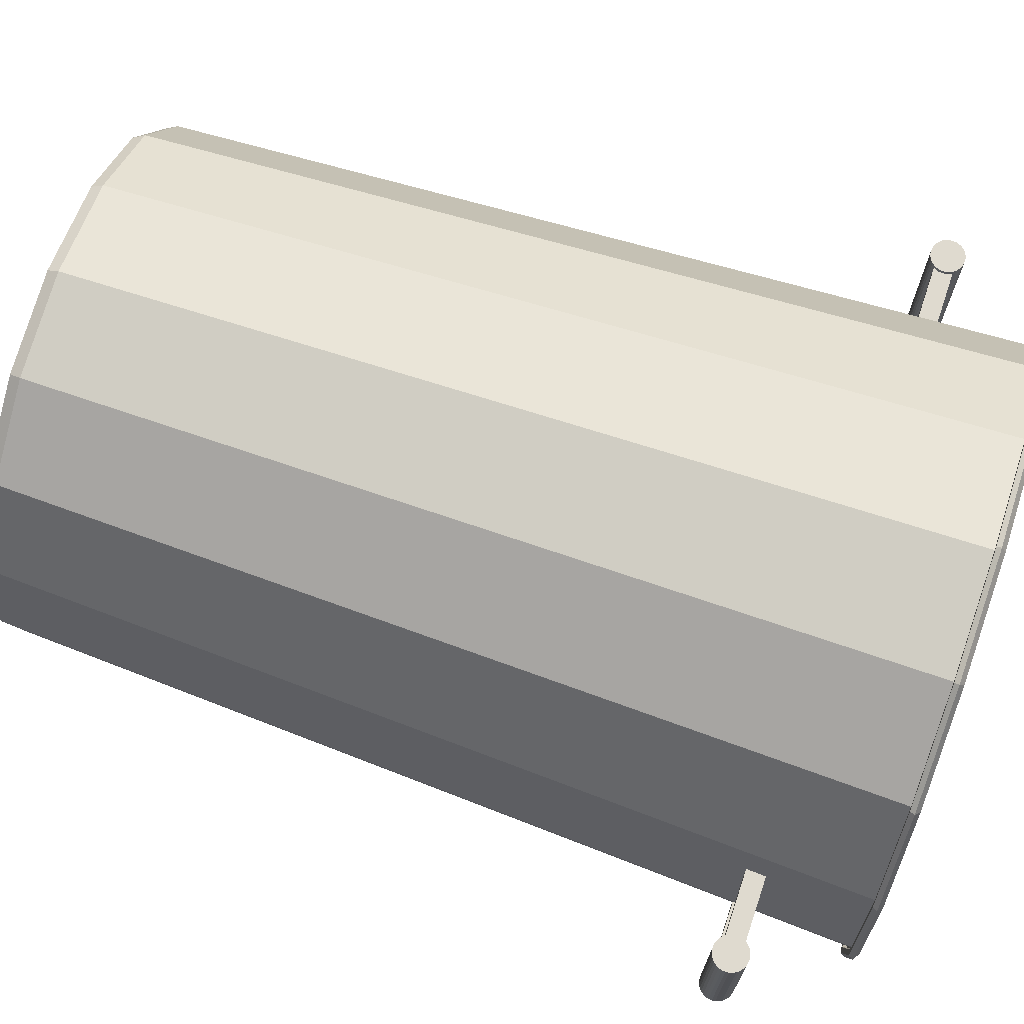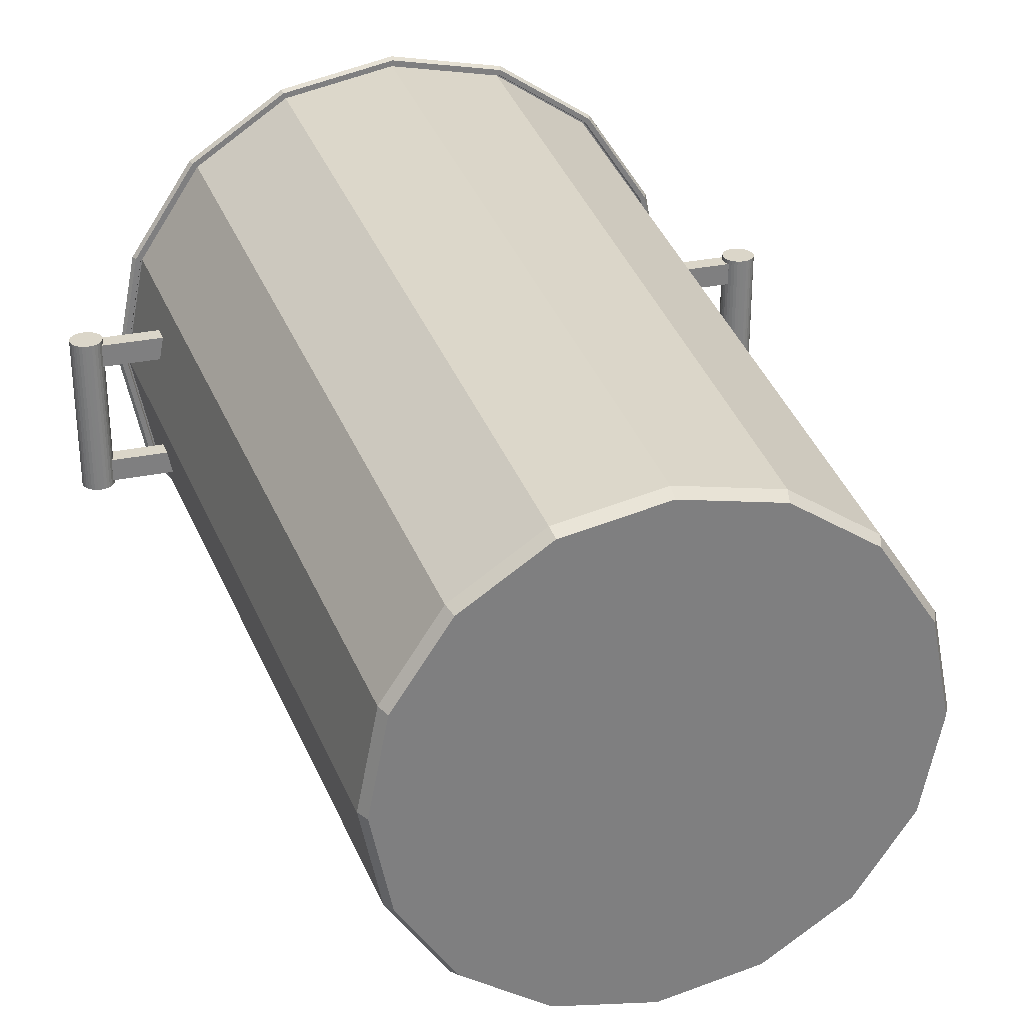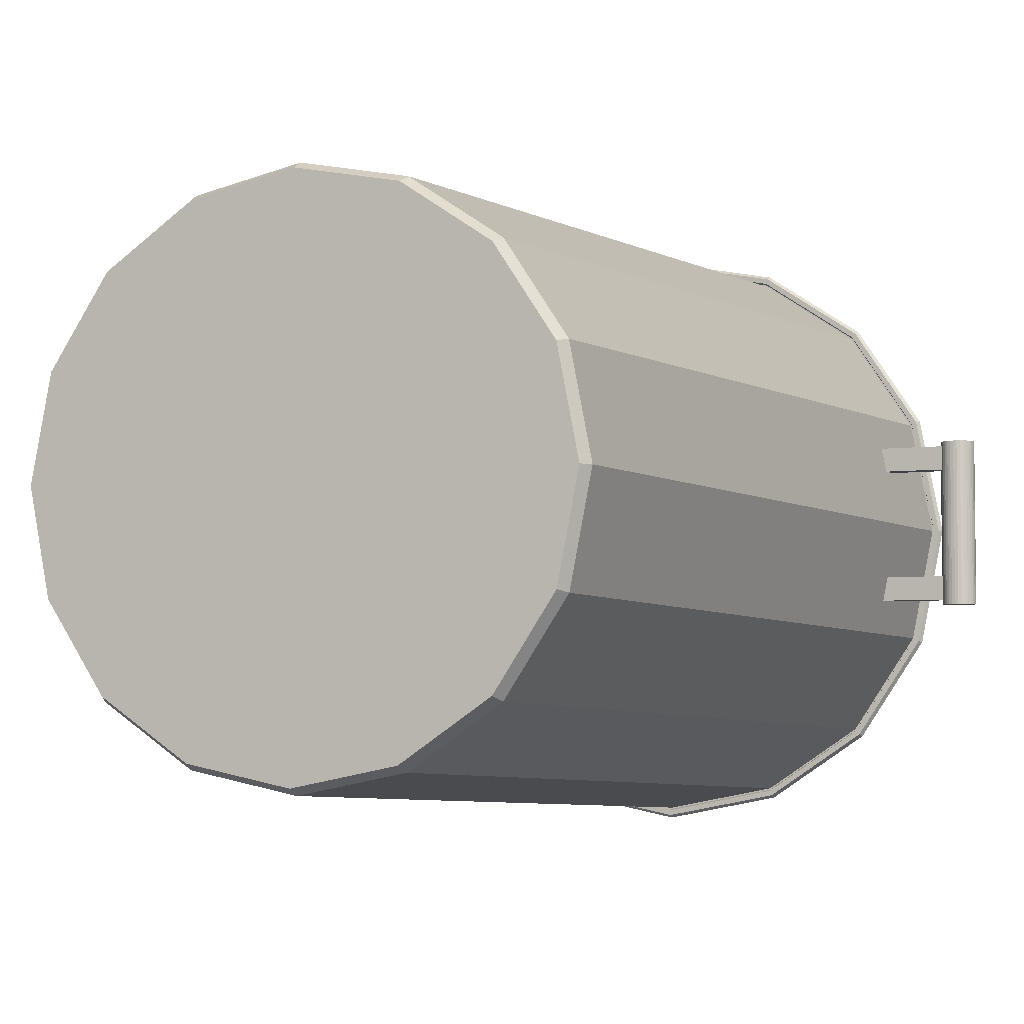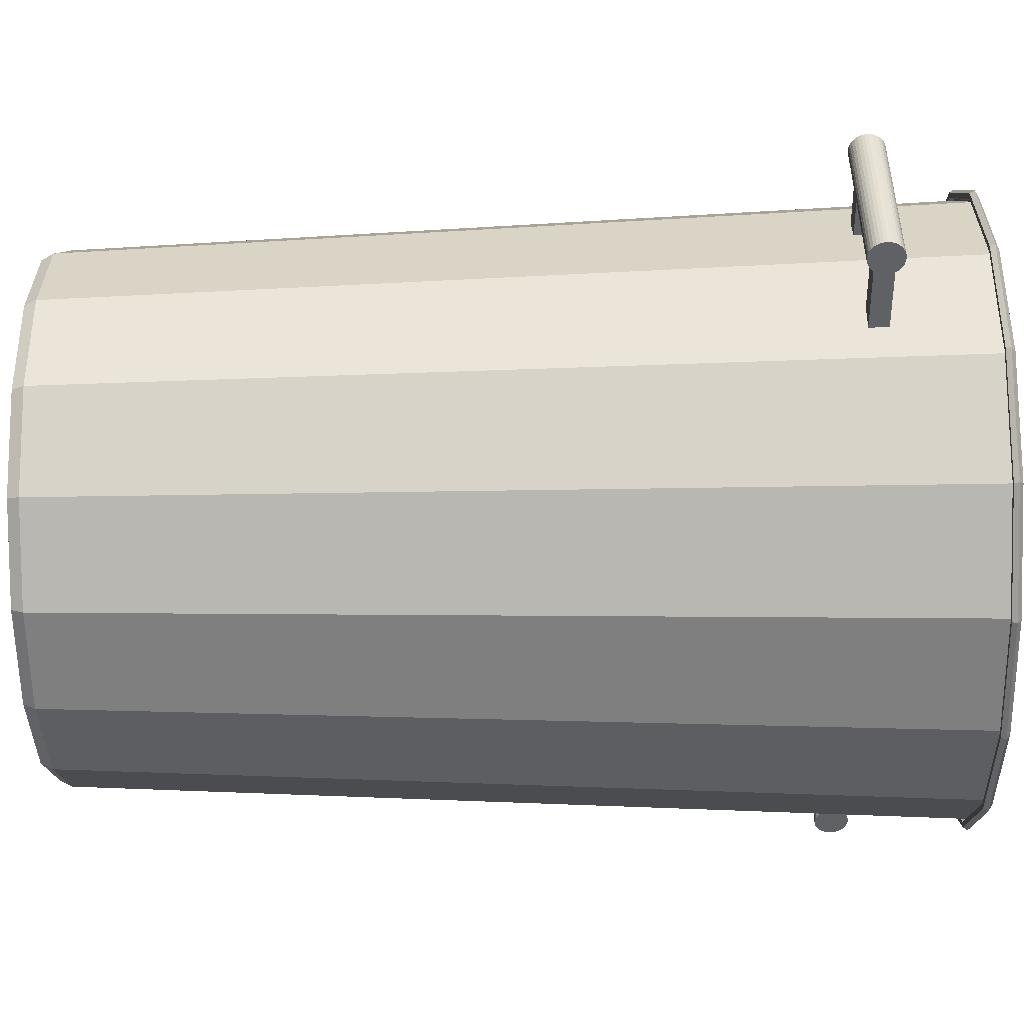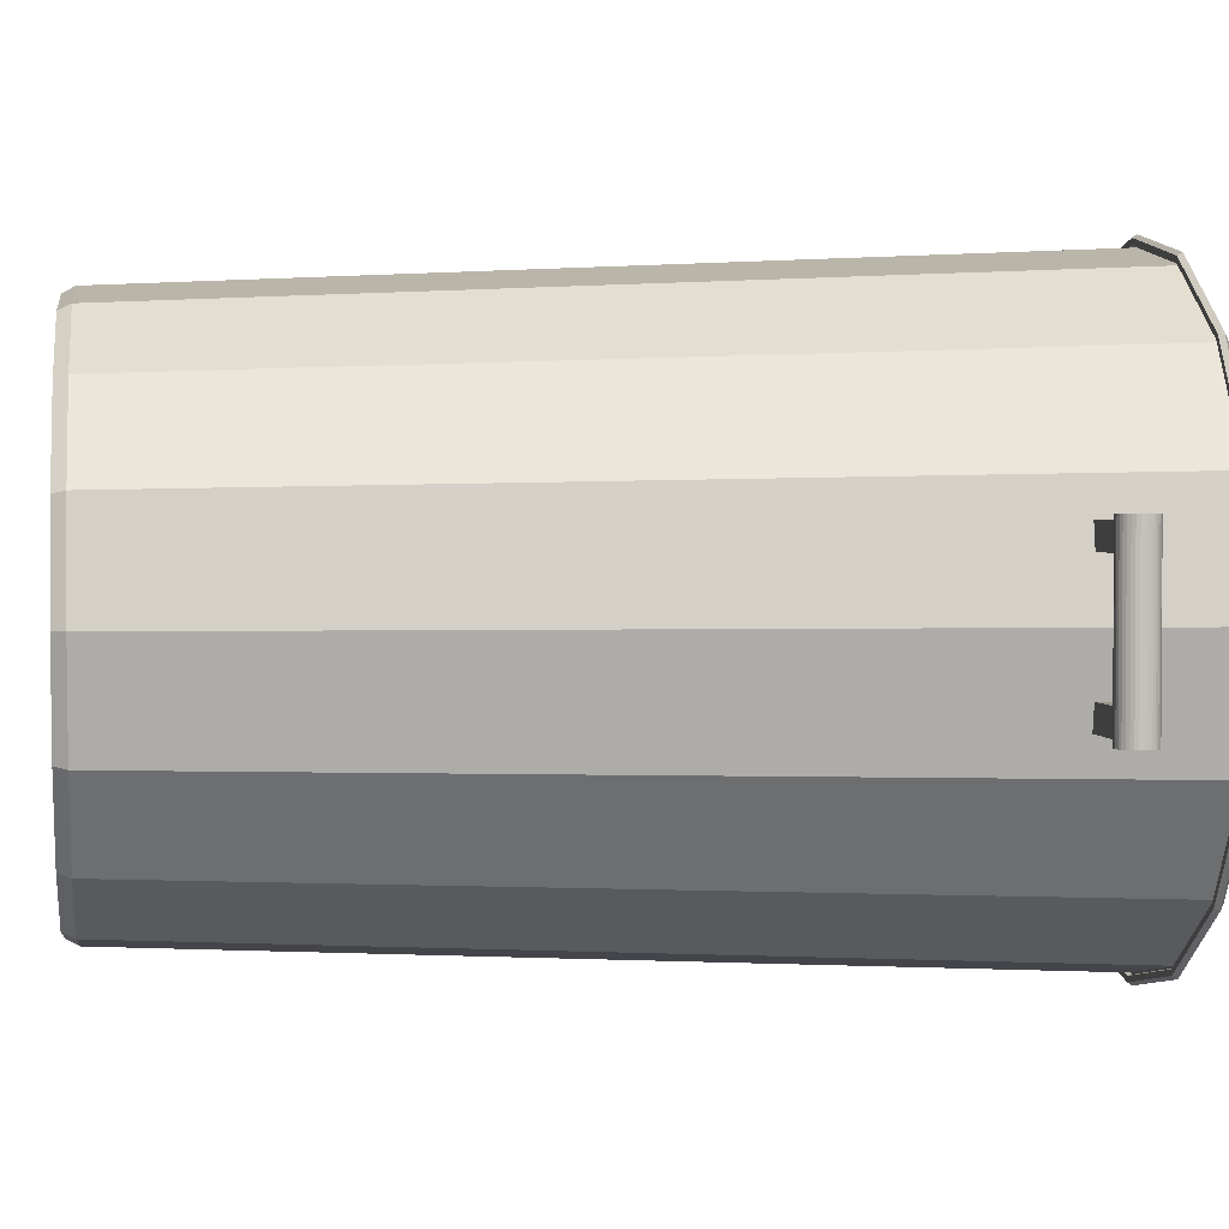
<metadata>
{"format":"obj","ext":"obj","renderer":"f3d","projection":"perspective","resolution":1024,"background":"white","views":[{"elev":70.9,"azim":108.7,"up":"+Z"},{"elev":30.1,"azim":-16.9,"up":"+Z"},{"elev":-4.3,"azim":24.2,"up":"+Z"},{"elev":-48.8,"azim":90.8,"up":"+Z"},{"elev":2.2,"azim":82.1,"up":"+Z"}]}
</metadata>
<code>
o Circle
v 0 0 -1
v -0.3827 0 -0.9239
v -0.7071 0 -0.7071
v -0.9239 0 -0.3827
v -1 0 0
v -0.9239 0 0.3827
v -0.7071 0 0.7071
v -0.3827 0 0.9239
v -0 0 1
v 0.3827 0 0.9239
v 0.7071 0 0.7071
v 0.9239 0 0.3827
v 1 0 -0
v 0.9239 0 -0.3827
v 0.7071 0 -0.7071
v 0.3827 0 -0.9239
v 0 0.04568 -1.025
v -0.3921 0.04568 -0.9465
v -0.7244 0.04568 -0.7244
v -0.9465 0.04568 -0.3921
v -1.025 0.04568 0
v -0.9465 0.04568 0.3921
v -0.7244 0.04568 0.7244
v -0.3921 0.04568 0.9465
v -0 0.04568 1.025
v 0.3921 0.04568 0.9465
v 0.7244 0.04568 0.7244
v 0.9465 0.04568 0.3921
v 1.025 0.04568 -0
v 0.9465 0.04568 -0.3921
v 0.7244 0.04568 -0.7244
v 0.3921 0.04568 -0.9465
v 0 3.429 -1.178
v -0.4508 3.429 -1.088
v -0.8329 3.429 -0.8329
v -1.088 3.429 -0.4508
v -1.178 3.429 0
v -1.088 3.429 0.4508
v -0.8329 3.429 0.8329
v -0.4508 3.429 1.088
v -0 3.429 1.178
v 0.4508 3.429 1.088
v 0.8329 3.429 0.8329
v 1.088 3.429 0.4508
v 1.178 3.429 -0
v 1.088 3.429 -0.4508
v 0.8329 3.429 -0.8329
v 0.4508 3.429 -1.088
v 0 3.429 -1.183
v -0.4529 3.429 -1.093
v -0.8369 3.429 -0.8369
v -1.093 3.429 -0.4529
v -1.183 3.429 0
v -1.093 3.429 0.4529
v -0.8369 3.429 0.8369
v -0.4529 3.429 1.093
v -0 3.429 1.183
v 0.4529 3.429 1.093
v 0.8369 3.429 0.8369
v 1.093 3.429 0.4529
v 1.183 3.429 -0
v 1.093 3.429 -0.4529
v 0.8369 3.429 -0.8369
v 0.4529 3.429 -1.093
v 0 3.411 -1.188
v -0.4547 3.411 -1.098
v -0.8403 3.411 -0.8403
v -1.098 3.411 -0.4547
v -1.188 3.411 0
v -1.098 3.411 0.4548
v -0.8403 3.411 0.8403
v -0.4547 3.411 1.098
v -0 3.411 1.188
v 0.4547 3.411 1.098
v 0.8403 3.411 0.8403
v 1.098 3.411 0.4548
v 1.188 3.411 -0
v 1.098 3.411 -0.4548
v 0.8403 3.411 -0.8403
v 0.4547 3.411 -1.098
v 0 3.411 -1.209
v -0.4628 3.411 -1.117
v -0.8552 3.411 -0.8552
v -1.117 3.411 -0.4628
v -1.209 3.411 0
v -1.117 3.411 0.4628
v -0.8552 3.411 0.8552
v -0.4628 3.411 1.117
v -0 3.411 1.209
v 0.4628 3.411 1.117
v 0.8552 3.411 0.8552
v 1.117 3.411 0.4628
v 1.209 3.411 -0
v 1.117 3.411 -0.4628
v 0.8552 3.411 -0.8552
v 0.4628 3.411 -1.117
v 0 3.429 -1.221
v -0.4672 3.429 -1.128
v -0.8632 3.429 -0.8632
v -1.128 3.429 -0.4672
v -1.221 3.429 0
v -1.128 3.429 0.4672
v -0.8632 3.429 0.8632
v -0.4672 3.429 1.128
v -0 3.429 1.221
v 0.4672 3.429 1.128
v 0.8632 3.429 0.8632
v 1.128 3.429 0.4672
v 1.221 3.429 -0
v 1.128 3.429 -0.4672
v 0.8632 3.429 -0.8632
v 0.4672 3.429 -1.128
v 0 3.447 -1.191
v -0.4559 3.447 -1.101
v -0.8424 3.447 -0.8424
v -1.101 3.447 -0.4559
v -1.191 3.447 0
v -1.101 3.447 0.4559
v -0.8424 3.447 0.8424
v -0.4559 3.447 1.101
v -0 3.447 1.191
v 0.4559 3.447 1.101
v 0.8424 3.447 0.8424
v 1.101 3.447 0.4559
v 1.191 3.447 -0
v 1.101 3.447 -0.4559
v 0.8424 3.447 -0.8424
v 0.4559 3.447 -1.101
v 0 3.447 -1.107
v -0.4235 3.447 -1.022
v -0.7824 3.447 -0.7824
v -1.022 3.447 -0.4235
v -1.107 3.447 0
v -1.022 3.447 0.4235
v -0.7824 3.447 0.7824
v -0.4235 3.447 1.022
v -0 3.447 1.107
v 0.4235 3.447 1.022
v 0.7824 3.447 0.7824
v 1.022 3.447 0.4235
v 1.107 3.447 -0
v 1.022 3.447 -0.4235
v 0.7824 3.447 -0.7824
v 0.4235 3.447 -1.022
v -0 0.1141 -0.9052
v -0.3464 0.1141 -0.8363
v -0.6401 0.1141 -0.6401
v -0.8363 0.1141 -0.3464
v -0.9052 0.1141 0
v -0.8363 0.1141 0.3464
v -0.6401 0.1141 0.6401
v -0.3464 0.1141 0.8363
v -0 0.1141 0.9052
v 0.3464 0.1141 0.8363
v 0.6401 0.1141 0.6401
v 0.8363 0.1141 0.3464
v 0.9052 0.1141 -0
v 0.8363 0.1141 -0.3464
v 0.6401 0.1141 -0.6401
v 0.3464 0.1141 -0.8363
v 1.4 3.067 -0.3281
v 1.4 3.067 0.3281
v 1.413 3.066 -0.3281
v 1.413 3.066 0.3281
v 1.426 3.062 -0.3281
v 1.426 3.062 0.3281
v 1.437 3.056 -0.3281
v 1.437 3.056 0.3281
v 1.447 3.047 -0.3281
v 1.447 3.047 0.3281
v 1.456 3.037 -0.3281
v 1.456 3.037 0.3281
v 1.462 3.026 -0.3281
v 1.462 3.026 0.3281
v 1.466 3.013 -0.3281
v 1.466 3.013 0.3281
v 1.467 3 -0.3281
v 1.467 3 0.3281
v 1.466 2.987 -0.3281
v 1.466 2.987 0.3281
v 1.462 2.974 -0.3281
v 1.462 2.974 0.3281
v 1.456 2.963 -0.3281
v 1.456 2.963 0.3281
v 1.447 2.953 -0.3281
v 1.447 2.953 0.3281
v 1.437 2.944 -0.3281
v 1.437 2.944 0.3281
v 1.426 2.938 -0.3281
v 1.426 2.938 0.3281
v 1.413 2.934 -0.3281
v 1.413 2.934 0.3281
v 1.4 2.933 -0.3281
v 1.4 2.933 0.3281
v 1.387 2.934 -0.3281
v 1.387 2.934 0.3281
v 1.374 2.938 -0.3281
v 1.374 2.938 0.3281
v 1.363 2.944 -0.3281
v 1.363 2.944 0.3281
v 1.353 2.953 -0.3281
v 1.353 2.953 0.3281
v 1.344 2.963 -0.3281
v 1.344 2.963 0.3281
v 1.338 2.974 -0.3281
v 1.338 2.974 0.3281
v 1.334 2.987 -0.3281
v 1.334 2.987 0.3281
v 1.333 3 -0.3281
v 1.333 3 0.3281
v 1.334 3.013 -0.3281
v 1.334 3.013 0.3281
v 1.338 3.026 -0.3281
v 1.338 3.026 0.3281
v 1.344 3.037 -0.3281
v 1.344 3.037 0.3281
v 1.353 3.047 -0.3281
v 1.353 3.047 0.3281
v 1.363 3.056 -0.3281
v 1.363 3.056 0.3281
v 1.374 3.062 -0.3281
v 1.374 3.062 0.3281
v 1.387 3.066 -0.3281
v 1.387 3.066 0.3281
v -1.4 3.067 -0.3281
v -1.4 3.067 0.3281
v -1.387 3.066 -0.3281
v -1.387 3.066 0.3281
v -1.374 3.062 -0.3281
v -1.374 3.062 0.3281
v -1.363 3.056 -0.3281
v -1.363 3.056 0.3281
v -1.353 3.047 -0.3281
v -1.353 3.047 0.3281
v -1.344 3.037 -0.3281
v -1.344 3.037 0.3281
v -1.338 3.026 -0.3281
v -1.338 3.026 0.3281
v -1.334 3.013 -0.3281
v -1.334 3.013 0.3281
v -1.333 3 -0.3281
v -1.333 3 0.3281
v -1.334 2.987 -0.3281
v -1.334 2.987 0.3281
v -1.338 2.974 -0.3281
v -1.338 2.974 0.3281
v -1.344 2.963 -0.3281
v -1.344 2.963 0.3281
v -1.353 2.953 -0.3281
v -1.353 2.953 0.3281
v -1.363 2.944 -0.3281
v -1.363 2.944 0.3281
v -1.374 2.938 -0.3281
v -1.374 2.938 0.3281
v -1.387 2.934 -0.3281
v -1.387 2.934 0.3281
v -1.4 2.933 -0.3281
v -1.4 2.933 0.3281
v -1.413 2.934 -0.3281
v -1.413 2.934 0.3281
v -1.426 2.938 -0.3281
v -1.426 2.938 0.3281
v -1.437 2.944 -0.3281
v -1.437 2.944 0.3281
v -1.447 2.953 -0.3281
v -1.447 2.953 0.3281
v -1.456 2.963 -0.3281
v -1.456 2.963 0.3281
v -1.462 2.974 -0.3281
v -1.462 2.974 0.3281
v -1.466 2.987 -0.3281
v -1.466 2.987 0.3281
v -1.467 3 -0.3281
v -1.467 3 0.3281
v -1.466 3.013 -0.3281
v -1.466 3.013 0.3281
v -1.462 3.026 -0.3281
v -1.462 3.026 0.3281
v -1.456 3.037 -0.3281
v -1.456 3.037 0.3281
v -1.447 3.047 -0.3281
v -1.447 3.047 0.3281
v -1.437 3.056 -0.3281
v -1.437 3.056 0.3281
v -1.426 3.062 -0.3281
v -1.426 3.062 0.3281
v -1.413 3.066 -0.3281
v -1.413 3.066 0.3281
v 1.069 2.963 -0.2155
v 1.069 3.037 -0.2155
v 1.069 2.963 -0.3097
v 1.069 3.037 -0.3097
v 1.358 2.963 -0.2155
v 1.358 3.037 -0.2155
v 1.358 2.963 -0.3097
v 1.358 3.037 -0.3097
v -1.358 2.963 -0.2155
v -1.358 3.037 -0.2155
v -1.358 2.963 -0.3097
v -1.358 3.037 -0.3097
v -1.069 2.963 -0.2155
v -1.069 3.037 -0.2155
v -1.069 2.963 -0.3097
v -1.069 3.037 -0.3097
v 1.069 2.963 0.3097
v 1.069 3.037 0.3097
v 1.069 2.963 0.2155
v 1.069 3.037 0.2155
v 1.358 2.963 0.3097
v 1.358 3.037 0.3097
v 1.358 2.963 0.2155
v 1.358 3.037 0.2155
v -1.358 2.963 0.3097
v -1.358 3.037 0.3097
v -1.358 2.963 0.2155
v -1.358 3.037 0.2155
v -1.069 2.963 0.3097
v -1.069 3.037 0.3097
v -1.069 2.963 0.2155
v -1.069 3.037 0.2155
f 1 16 15 14 13 12 11 10 9 8 7 6 5 4 3 2
f 27 28 44 43
f 5 6 22 21
f 13 14 30 29
f 6 7 23 22
f 14 15 31 30
f 7 8 24 23
f 15 16 32 31
f 8 9 25 24
f 1 2 18 17
f 16 1 17 32
f 9 10 26 25
f 2 3 19 18
f 10 11 27 26
f 3 4 20 19
f 11 12 28 27
f 4 5 21 20
f 12 13 29 28
f 48 33 49 64
f 20 21 37 36
f 28 29 45 44
f 21 22 38 37
f 29 30 46 45
f 22 23 39 38
f 30 31 47 46
f 23 24 40 39
f 31 32 48 47
f 24 25 41 40
f 17 18 34 33
f 32 17 33 48
f 25 26 42 41
f 18 19 35 34
f 26 27 43 42
f 19 20 36 35
f 62 63 79 78
f 41 42 58 57
f 34 35 51 50
f 42 43 59 58
f 35 36 52 51
f 43 44 60 59
f 36 37 53 52
f 44 45 61 60
f 37 38 54 53
f 45 46 62 61
f 38 39 55 54
f 46 47 63 62
f 39 40 56 55
f 47 48 64 63
f 40 41 57 56
f 33 34 50 49
f 68 69 85 84
f 55 56 72 71
f 63 64 80 79
f 56 57 73 72
f 49 50 66 65
f 64 49 65 80
f 57 58 74 73
f 50 51 67 66
f 58 59 75 74
f 51 52 68 67
f 59 60 76 75
f 52 53 69 68
f 60 61 77 76
f 53 54 70 69
f 61 62 78 77
f 54 55 71 70
f 89 90 106 105
f 76 77 93 92
f 69 70 86 85
f 77 78 94 93
f 70 71 87 86
f 78 79 95 94
f 71 72 88 87
f 79 80 96 95
f 72 73 89 88
f 65 66 82 81
f 80 65 81 96
f 73 74 90 89
f 66 67 83 82
f 74 75 91 90
f 67 68 84 83
f 75 76 92 91
f 110 111 127 126
f 82 83 99 98
f 90 91 107 106
f 83 84 100 99
f 91 92 108 107
f 84 85 101 100
f 92 93 109 108
f 85 86 102 101
f 93 94 110 109
f 86 87 103 102
f 94 95 111 110
f 87 88 104 103
f 95 96 112 111
f 88 89 105 104
f 81 82 98 97
f 96 81 97 112
f 116 117 133 132
f 103 104 120 119
f 111 112 128 127
f 104 105 121 120
f 97 98 114 113
f 112 97 113 128
f 105 106 122 121
f 98 99 115 114
f 106 107 123 122
f 99 100 116 115
f 107 108 124 123
f 100 101 117 116
f 108 109 125 124
f 101 102 118 117
f 109 110 126 125
f 102 103 119 118
f 137 138 154 153
f 124 125 141 140
f 117 118 134 133
f 125 126 142 141
f 118 119 135 134
f 126 127 143 142
f 119 120 136 135
f 127 128 144 143
f 120 121 137 136
f 113 114 130 129
f 128 113 129 144
f 121 122 138 137
f 114 115 131 130
f 122 123 139 138
f 115 116 132 131
f 123 124 140 139
f 145 146 147 148 149 150 151 152 153 154 155 156 157 158 159 160
f 130 131 147 146
f 138 139 155 154
f 131 132 148 147
f 139 140 156 155
f 132 133 149 148
f 140 141 157 156
f 133 134 150 149
f 141 142 158 157
f 134 135 151 150
f 142 143 159 158
f 135 136 152 151
f 143 144 160 159
f 136 137 153 152
f 129 130 146 145
f 144 129 145 160
f 161 162 164 163
f 163 164 166 165
f 165 166 168 167
f 167 168 170 169
f 169 170 172 171
f 171 172 174 173
f 173 174 176 175
f 175 176 178 177
f 177 178 180 179
f 179 180 182 181
f 181 182 184 183
f 183 184 186 185
f 185 186 188 187
f 187 188 190 189
f 189 190 192 191
f 191 192 194 193
f 193 194 196 195
f 195 196 198 197
f 197 198 200 199
f 199 200 202 201
f 201 202 204 203
f 203 204 206 205
f 205 206 208 207
f 207 208 210 209
f 209 210 212 211
f 211 212 214 213
f 213 214 216 215
f 215 216 218 217
f 217 218 220 219
f 219 220 222 221
f 164 162 224 222 220 218 216 214 212 210 208 206 204 202 200 198 196 194 192 190 188 186 184 182 180 178 176 174 172 170 168 166
f 221 222 224 223
f 223 224 162 161
f 161 163 165 167 169 171 173 175 177 179 181 183 185 187 189 191 193 195 197 199 201 203 205 207 209 211 213 215 217 219 221 223
f 225 226 228 227
f 227 228 230 229
f 229 230 232 231
f 231 232 234 233
f 233 234 236 235
f 235 236 238 237
f 237 238 240 239
f 239 240 242 241
f 241 242 244 243
f 243 244 246 245
f 245 246 248 247
f 247 248 250 249
f 249 250 252 251
f 251 252 254 253
f 253 254 256 255
f 255 256 258 257
f 257 258 260 259
f 259 260 262 261
f 261 262 264 263
f 263 264 266 265
f 265 266 268 267
f 267 268 270 269
f 269 270 272 271
f 271 272 274 273
f 273 274 276 275
f 275 276 278 277
f 277 278 280 279
f 279 280 282 281
f 281 282 284 283
f 283 284 286 285
f 228 226 288 286 284 282 280 278 276 274 272 270 268 266 264 262 260 258 256 254 252 250 248 246 244 242 240 238 236 234 232 230
f 285 286 288 287
f 287 288 226 225
f 225 227 229 231 233 235 237 239 241 243 245 247 249 251 253 255 257 259 261 263 265 267 269 271 273 275 277 279 281 283 285 287
f 289 290 292 291
f 291 292 296 295
f 295 296 294 293
f 293 294 290 289
f 291 295 293 289
f 296 292 290 294
f 297 298 300 299
f 299 300 304 303
f 303 304 302 301
f 301 302 298 297
f 299 303 301 297
f 304 300 298 302
f 305 306 308 307
f 307 308 312 311
f 311 312 310 309
f 309 310 306 305
f 307 311 309 305
f 312 308 306 310
f 313 314 316 315
f 315 316 320 319
f 319 320 318 317
f 317 318 314 313
f 315 319 317 313
f 320 316 314 318

</code>
